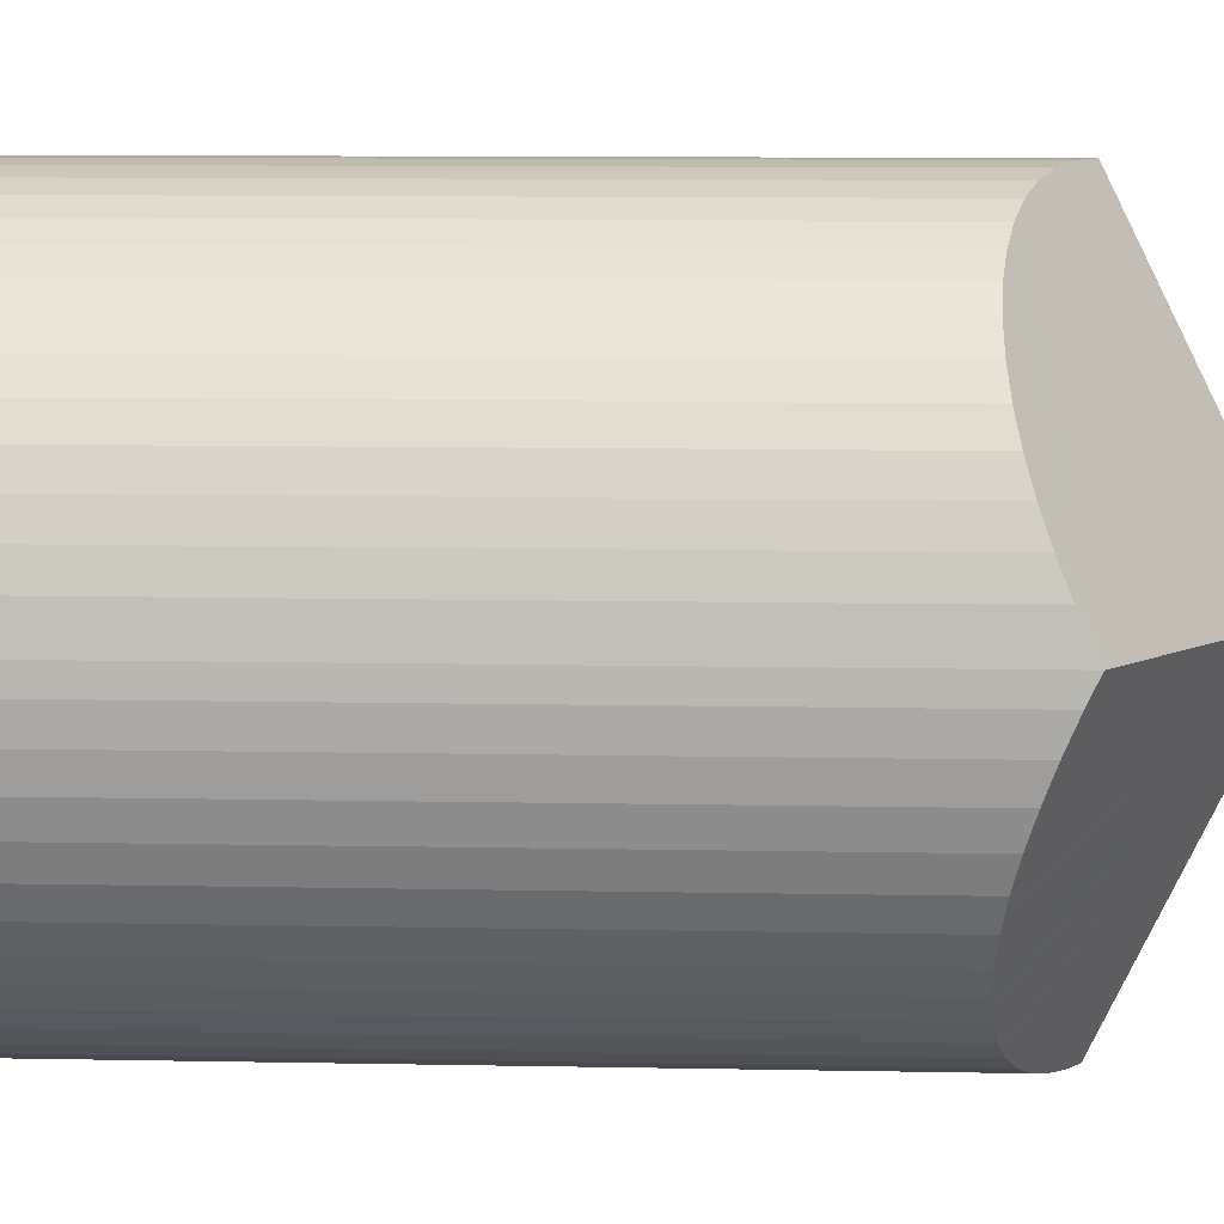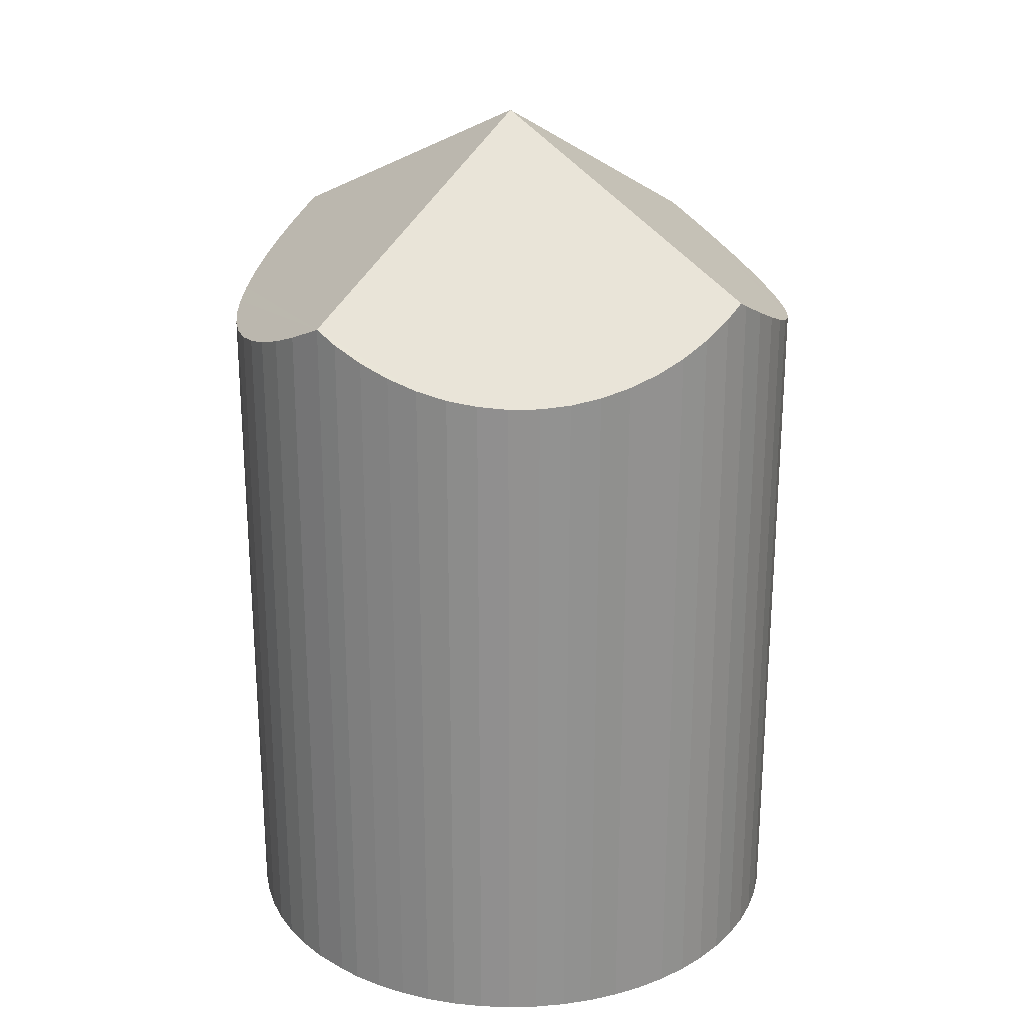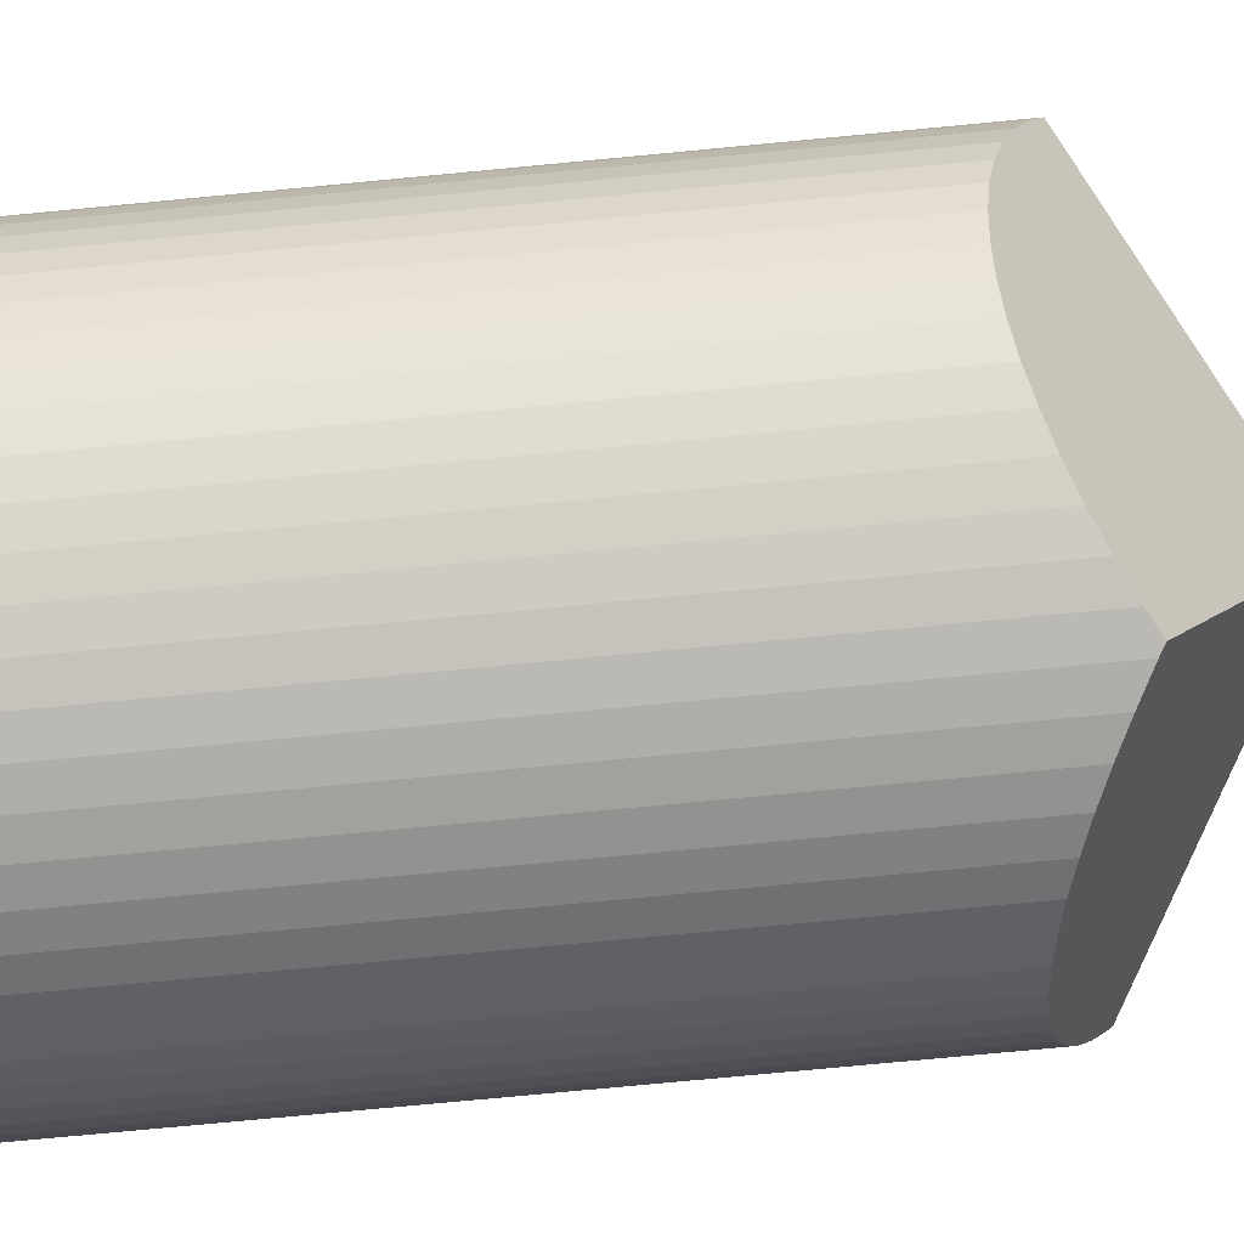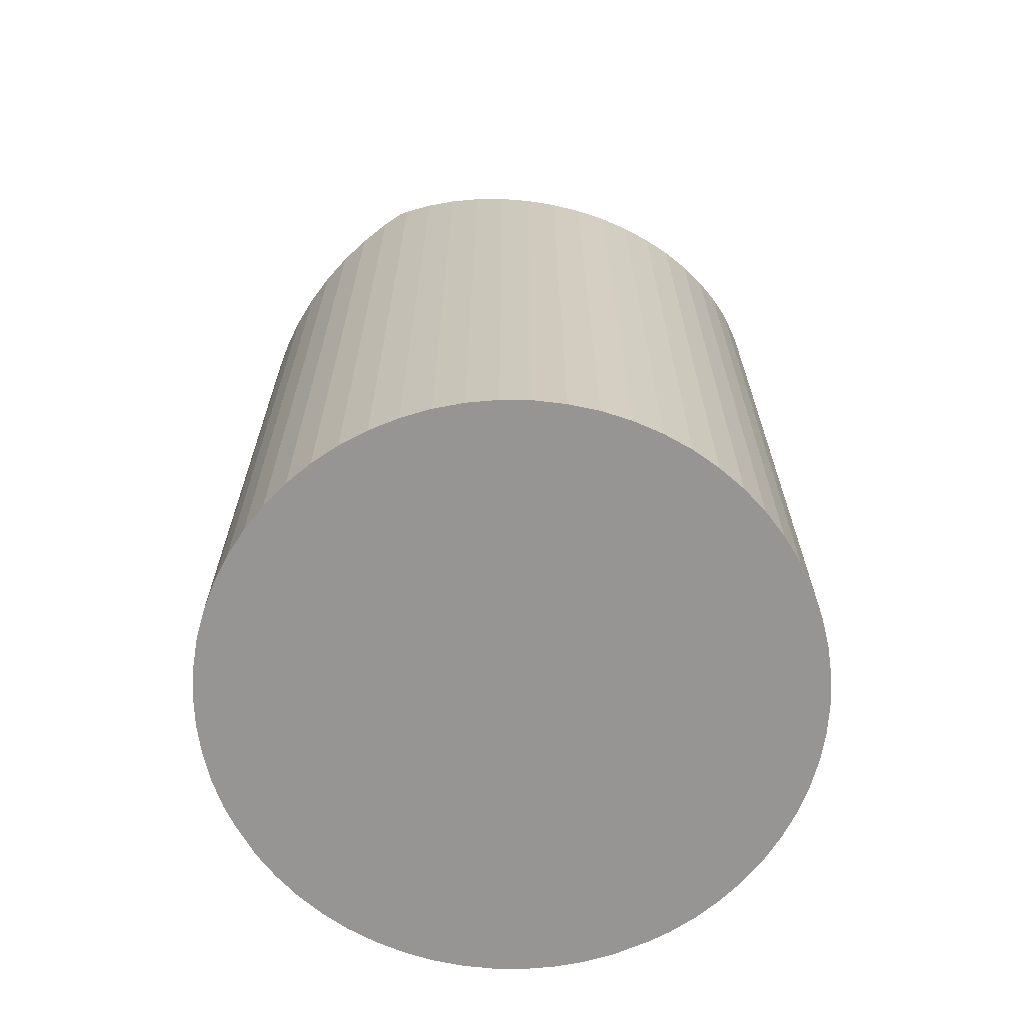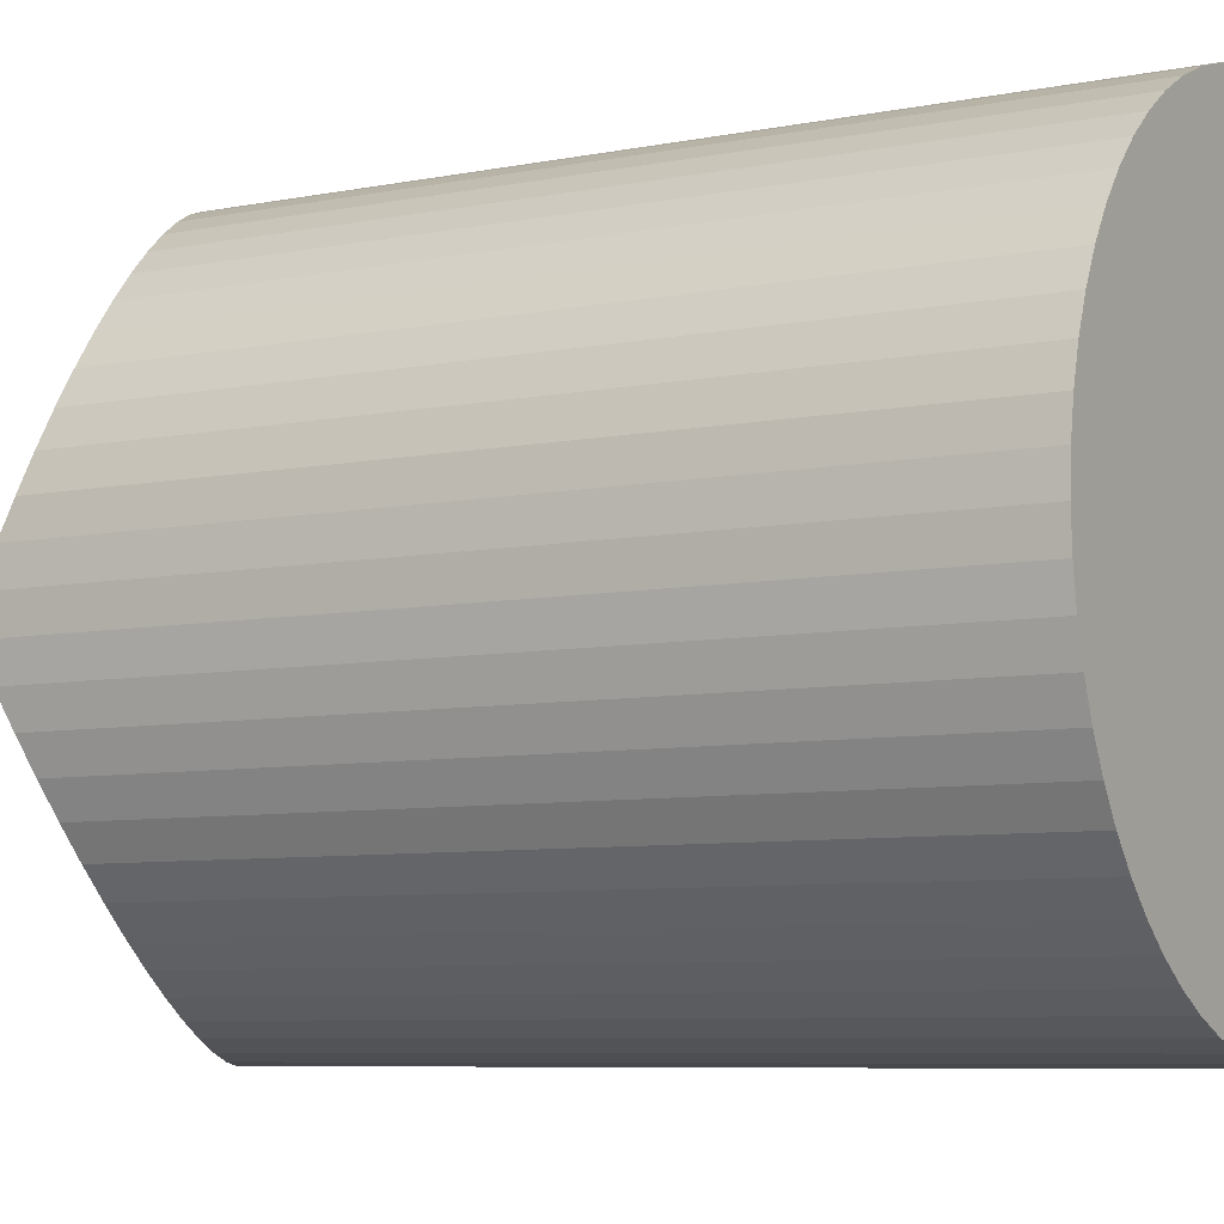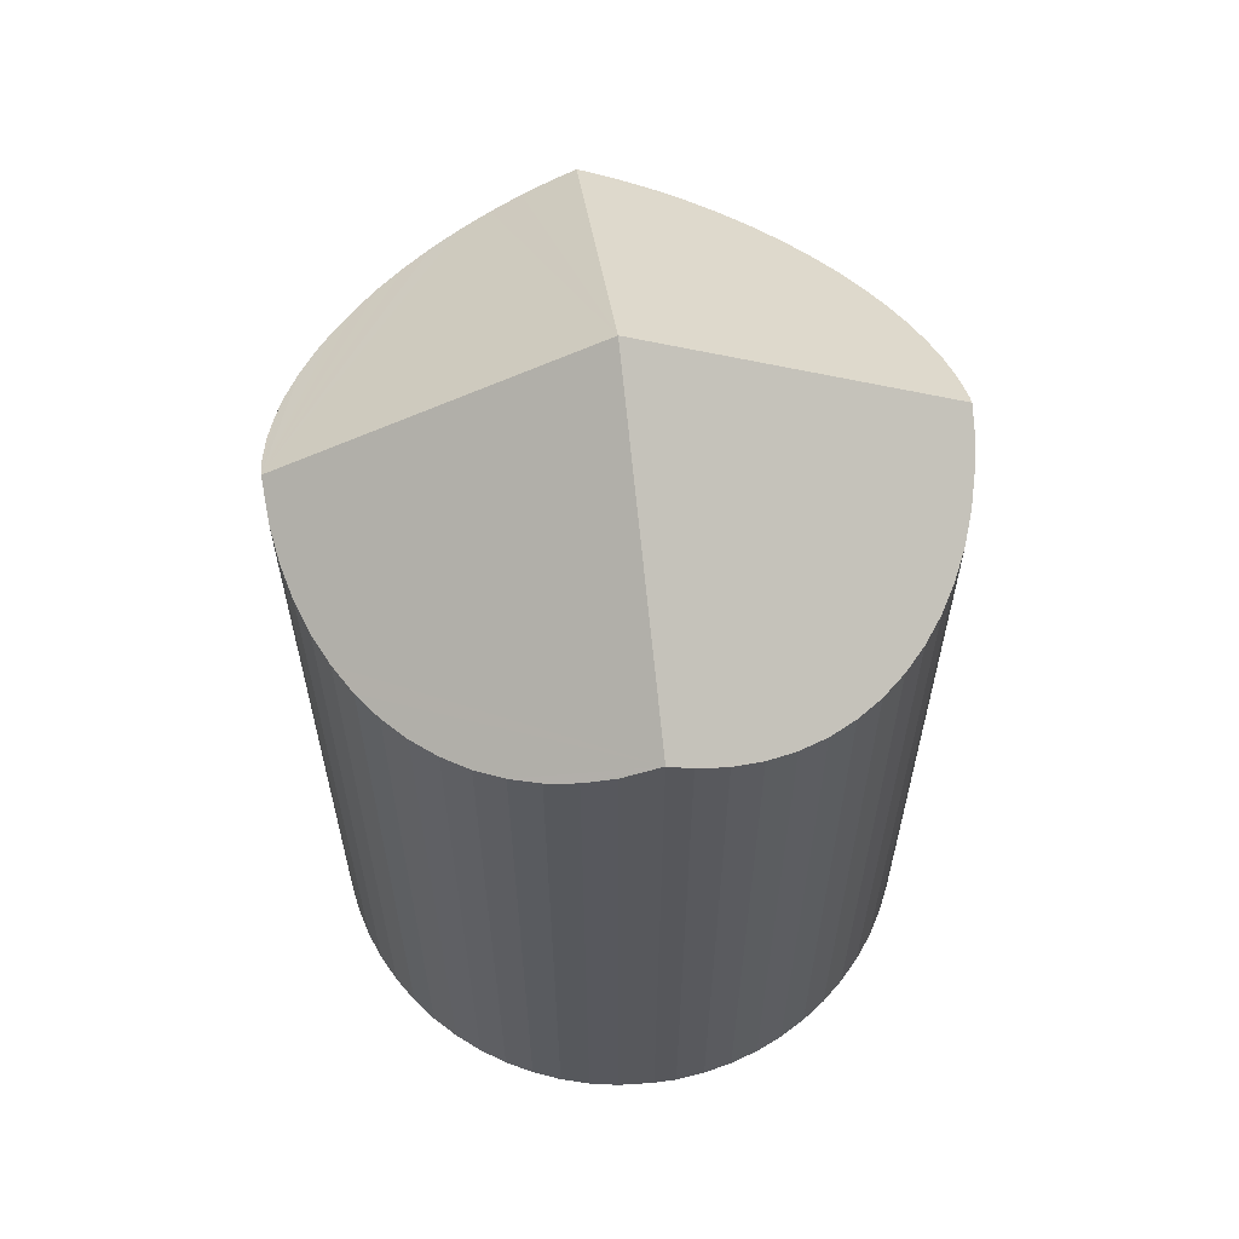
<metadata>
{"format":"obj","ext":"obj","renderer":"f3d","projection":"perspective","resolution":1024,"background":"white","views":[{"elev":10.4,"azim":92.8,"up":"+Z"},{"elev":24.1,"azim":125.5,"up":"+Y"},{"elev":-77.7,"azim":95.4,"up":"+Z"},{"elev":-67.5,"azim":-157.5,"up":"+Y"},{"elev":-6.8,"azim":-58.9,"up":"+Z"},{"elev":61.1,"azim":78.6,"up":"+Y"}]}
</metadata>
<code>
v  2.614 8.062 0.011
v  3.001 6.665 -2.576
v  2.817 6.765 -2.594
v  3.259 6.538 -2.523
v  3.511 6.426 -2.444
v  3.754 6.331 -2.34
v  3.984 6.255 -2.211
v  4.201 6.195 -2.061
v  4.401 6.156 -1.889
v  4.583 6.136 -1.697
v  4.745 6.136 -1.489
v  4.884 6.156 -1.265
v  5.001 6.194 -1.028
v  5.201 6.634 0.202
v  5.092 6.253 -0.78
v  5.158 6.33 -0.525
v  5.198 6.425 -0.264
v  5.212 6.536 4.002e-16
v  2.738 6.72 -2.602
v  2.474 6.585 -2.602
v  0.01 6.624 -0.181
v  2.211 6.464 -2.576
v  1.953 6.36 -2.523
v  1.701 6.274 -2.444
v  1.458 6.205 -2.34
v  1.228 6.157 -2.211
v  1.011 6.126 -2.061
v  0.811 6.116 -1.889
v  0.629 6.126 -1.697
v  0.467 6.155 -1.489
v  0.328 6.204 -1.265
v  0.211 6.272 -1.028
v  0.12 6.358 -0.78
v  0.054 6.462 -0.525
v  0.014 6.582 -0.264
v  0 6.536 4.002e-16
v  0.014 6.425 0.264
v  0.054 6.33 0.524
v  2.414 6.775 2.596
v  0.12 6.253 0.78
v  0.211 6.195 1.027
v  0.328 6.156 1.264
v  0.467 6.136 1.488
v  0.629 6.136 1.697
v  0.811 6.156 1.889
v  1.011 6.196 2.06
v  1.228 6.255 2.211
v  1.458 6.331 2.339
v  1.701 6.426 2.443
v  1.953 6.538 2.523
v  2.211 6.665 2.576
v  2.738 6.605 2.602
v  3 6.485 2.576
v  3.259 6.381 2.523
v  3.511 6.294 2.444
v  3.753 6.226 2.339
v  3.984 6.177 2.211
v  4.201 6.146 2.061
v  4.401 6.136 1.889
v  4.583 6.146 1.697
v  4.745 6.175 1.489
v  4.884 6.224 1.265
v  5.001 6.292 1.028
v  5.092 6.379 0.78
v  5.158 6.482 0.525
v  0.328 7.746e-17 -1.265
v  0.467 9.117e-17 -1.489
v  0.211 6.295e-17 -1.028
v  1.701 1.497e-16 -2.444
v  1.458 1.433e-16 -2.34
v  1.228 1.354e-16 -2.211
v  1.011 1.262e-16 -2.061
v  0.811 1.157e-16 -1.889
v  0.629 1.039e-16 -1.697
v  0.12 4.776e-17 -0.78
v  0.054 3.215e-17 -0.525
v  0.014 1.617e-17 -0.264
v  0 0 0
v  0.01 1.108e-17 -0.181
v  0.014 -1.617e-17 0.264
v  0.054 -3.209e-17 0.524
v  0.12 -4.776e-17 0.78
v  0.211 -6.289e-17 1.027
v  0.328 -7.74e-17 1.264
v  0.467 -9.111e-17 1.488
v  0.629 -1.039e-16 1.697
v  0.811 -1.157e-16 1.889
v  1.011 -1.261e-16 2.06
v  1.228 -1.354e-16 2.211
v  1.458 -1.432e-16 2.339
v  1.701 -1.496e-16 2.443
v  1.953 -1.545e-16 2.523
v  2.211 -1.577e-16 2.576
v  2.414 -1.59e-16 2.596
v  2.738 -1.593e-16 2.602
v  3 -1.577e-16 2.576
v  3.259 -1.545e-16 2.523
v  3.511 -1.497e-16 2.444
v  3.753 -1.432e-16 2.339
v  3.984 -1.354e-16 2.211
v  4.201 -1.262e-16 2.061
v  4.401 -1.157e-16 1.889
v  4.583 -1.039e-16 1.697
v  4.745 -9.117e-17 1.489
v  4.884 -7.746e-17 1.265
v  5.001 -6.295e-17 1.028
v  5.092 -4.776e-17 0.78
v  5.158 -3.215e-17 0.525
v  5.201 -1.237e-17 0.202
v  5.212 0 0
v  5.198 1.617e-17 -0.264
v  5.158 3.215e-17 -0.525
v  5.092 4.776e-17 -0.78
v  5.001 6.295e-17 -1.028
v  4.884 7.746e-17 -1.265
v  4.745 9.117e-17 -1.489
v  4.583 1.039e-16 -1.697
v  4.401 1.157e-16 -1.889
v  4.201 1.262e-16 -2.061
v  3.984 1.354e-16 -2.211
v  3.754 1.433e-16 -2.34
v  3.511 1.497e-16 -2.444
v  3.259 1.545e-16 -2.523
v  3.001 1.577e-16 -2.576
v  2.738 1.593e-16 -2.602
v  2.817 1.588e-16 -2.594
v  2.474 1.593e-16 -2.602
v  2.211 1.577e-16 -2.576
v  1.953 1.545e-16 -2.523
g defaultobject
f 1 2 3
f 2 1 4
f 4 1 5
f 5 1 6
f 6 1 7
f 7 1 8
f 8 1 9
f 9 1 10
f 10 1 11
f 11 1 12
f 12 1 13
f 13 1 14
f 13 14 15
f 15 14 16
f 16 14 17
f 17 14 18
f 19 1 3
f 1 19 20
f 1 20 21
f 21 20 22
f 21 22 23
f 21 23 24
f 21 24 25
f 21 25 26
f 21 26 27
f 21 27 28
f 21 28 29
f 21 29 30
f 21 30 31
f 21 31 32
f 21 32 33
f 21 33 34
f 21 34 35
f 36 1 21
f 1 36 37
f 1 37 38
f 1 38 39
f 39 38 40
f 39 40 41
f 39 41 42
f 39 42 43
f 39 43 44
f 39 44 45
f 39 45 46
f 39 46 47
f 39 47 48
f 39 48 49
f 39 49 50
f 39 50 51
f 52 1 39
f 1 52 53
f 1 53 54
f 1 54 14
f 14 54 55
f 14 55 56
f 14 56 57
f 14 57 58
f 14 58 59
f 14 59 60
f 14 60 61
f 14 61 62
f 14 62 63
f 14 63 64
f 14 64 65
f 30 66 31
f 66 30 67
f 31 68 32
f 68 31 66
f 69 25 24
f 25 69 70
f 70 26 25
f 26 70 71
f 71 27 26
f 27 71 72
f 72 28 27
f 28 72 73
f 29 67 30
f 67 29 74
f 28 74 29
f 74 28 73
f 32 75 33
f 75 32 68
f 33 76 34
f 76 33 75
f 34 77 35
f 77 34 76
f 35 36 21
f 36 35 77
f 36 77 78
f 78 77 79
f 78 37 36
f 37 78 80
f 80 38 37
f 38 80 81
f 81 40 38
f 40 81 82
f 82 41 40
f 41 82 83
f 83 42 41
f 42 83 84
f 84 43 42
f 43 84 85
f 85 44 43
f 44 85 86
f 44 87 45
f 87 44 86
f 45 88 46
f 88 45 87
f 46 89 47
f 89 46 88
f 47 90 48
f 90 47 89
f 48 91 49
f 91 48 90
f 49 92 50
f 92 49 91
f 50 93 51
f 93 50 92
f 51 94 39
f 94 51 93
f 94 52 39
f 52 94 95
f 95 53 52
f 53 95 96
f 96 54 53
f 54 96 97
f 97 55 54
f 55 97 98
f 98 56 55
f 56 98 99
f 99 57 56
f 57 99 100
f 100 58 57
f 58 100 101
f 101 59 58
f 59 101 102
f 59 103 60
f 103 59 102
f 60 104 61
f 104 60 103
f 61 105 62
f 105 61 104
f 62 106 63
f 106 62 105
f 63 107 64
f 107 63 106
f 64 108 65
f 108 64 107
f 65 109 14
f 109 65 108
f 109 18 14
f 18 109 110
f 110 17 18
f 17 110 111
f 111 16 17
f 16 111 112
f 112 15 16
f 15 112 113
f 113 13 15
f 13 113 114
f 114 12 13
f 12 114 115
f 115 11 12
f 11 115 116
f 116 10 11
f 10 116 117
f 10 118 9
f 118 10 117
f 9 119 8
f 119 9 118
f 8 120 7
f 120 8 119
f 7 121 6
f 121 7 120
f 6 122 5
f 122 6 121
f 5 123 4
f 123 5 122
f 4 124 2
f 124 4 123
f 2 19 3
f 19 2 125
f 125 2 124
f 125 124 126
f 125 20 19
f 20 125 127
f 127 22 20
f 22 127 128
f 128 23 22
f 23 128 129
f 129 24 23
f 24 129 69
f 66 75 68
f 75 66 67
f 75 67 74
f 75 74 76
f 76 74 77
f 77 74 73
f 77 73 79
f 79 73 72
f 79 72 78
f 78 72 80
f 80 72 71
f 80 71 81
f 81 71 70
f 81 70 69
f 81 69 82
f 82 69 129
f 82 129 83
f 83 129 84
f 84 129 128
f 84 128 127
f 84 127 85
f 85 127 86
f 86 127 125
f 86 125 87
f 87 125 126
f 87 126 124
f 87 124 88
f 88 124 123
f 88 123 89
f 89 123 122
f 89 122 90
f 90 122 121
f 90 121 91
f 91 121 120
f 91 120 92
f 92 120 119
f 92 119 118
f 92 118 93
f 93 118 94
f 94 118 117
f 94 117 95
f 95 117 116
f 95 116 96
f 96 116 115
f 96 115 97
f 97 115 114
f 97 114 98
f 98 114 113
f 98 113 112
f 98 112 99
f 99 112 100
f 100 112 111
f 100 111 101
f 101 111 110
f 101 110 102
f 102 110 109
f 102 109 108
f 102 108 103
f 103 108 104
f 104 108 107
f 104 107 106
f 104 106 105

</code>
